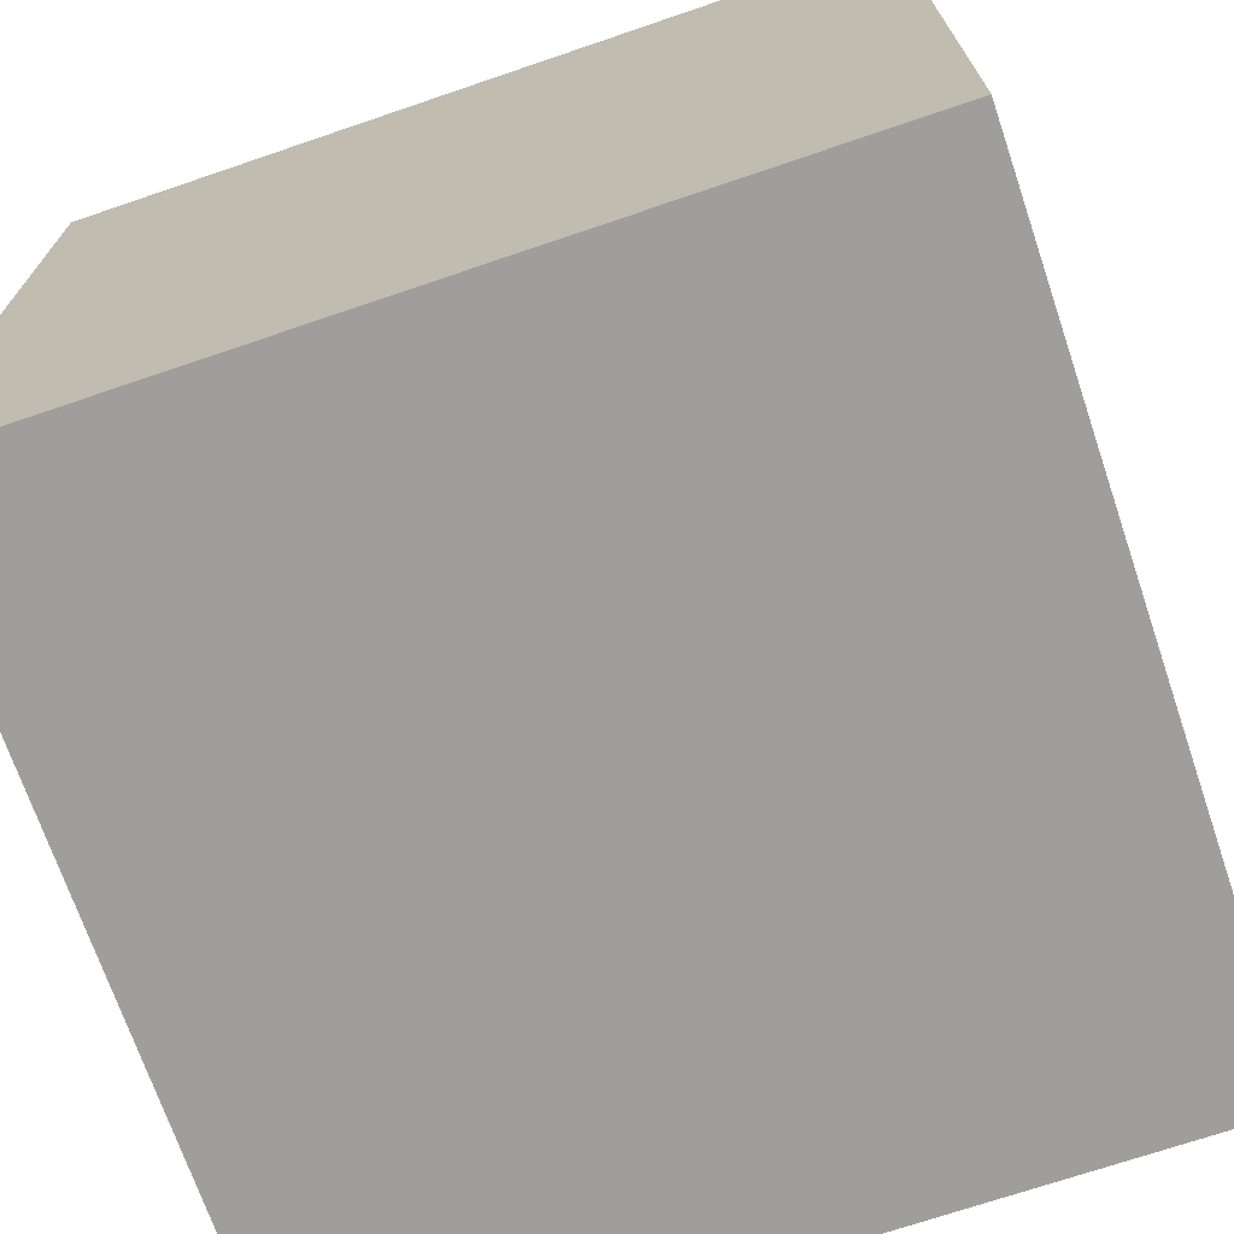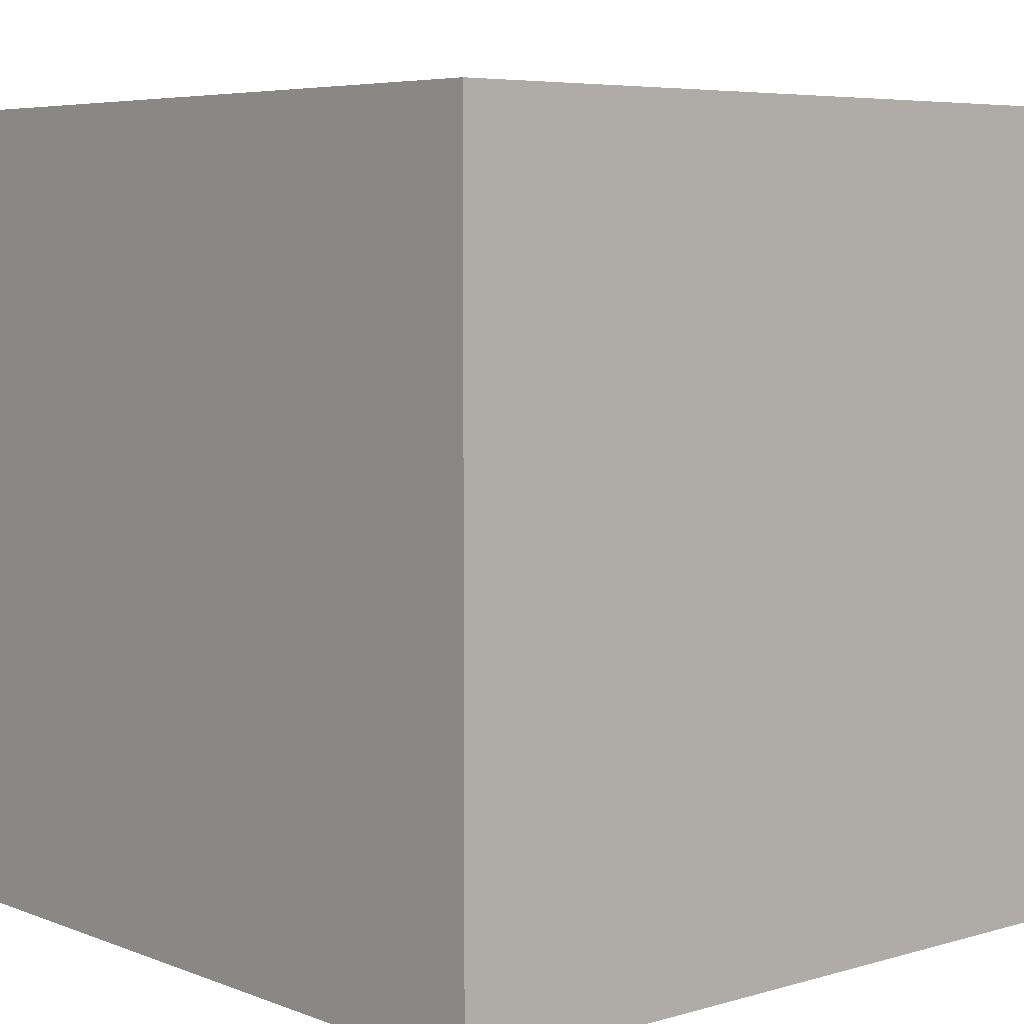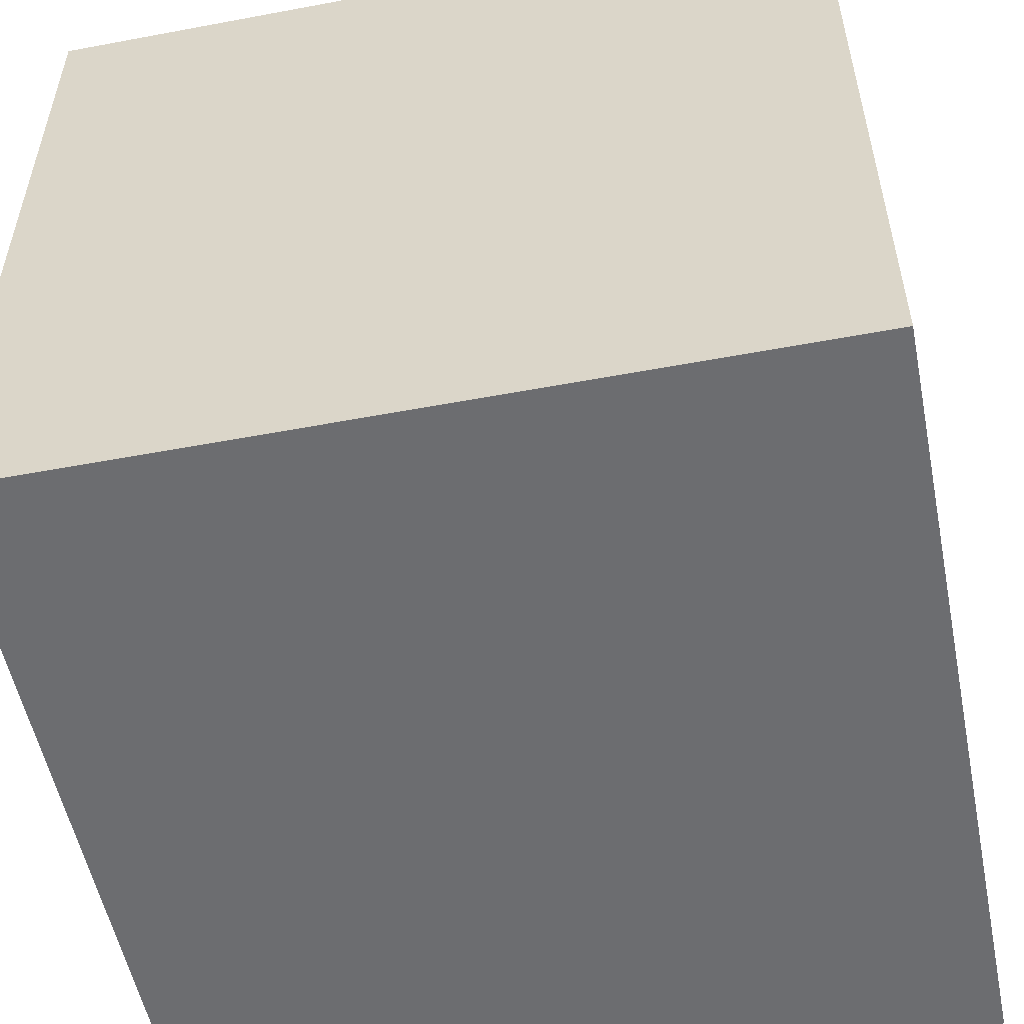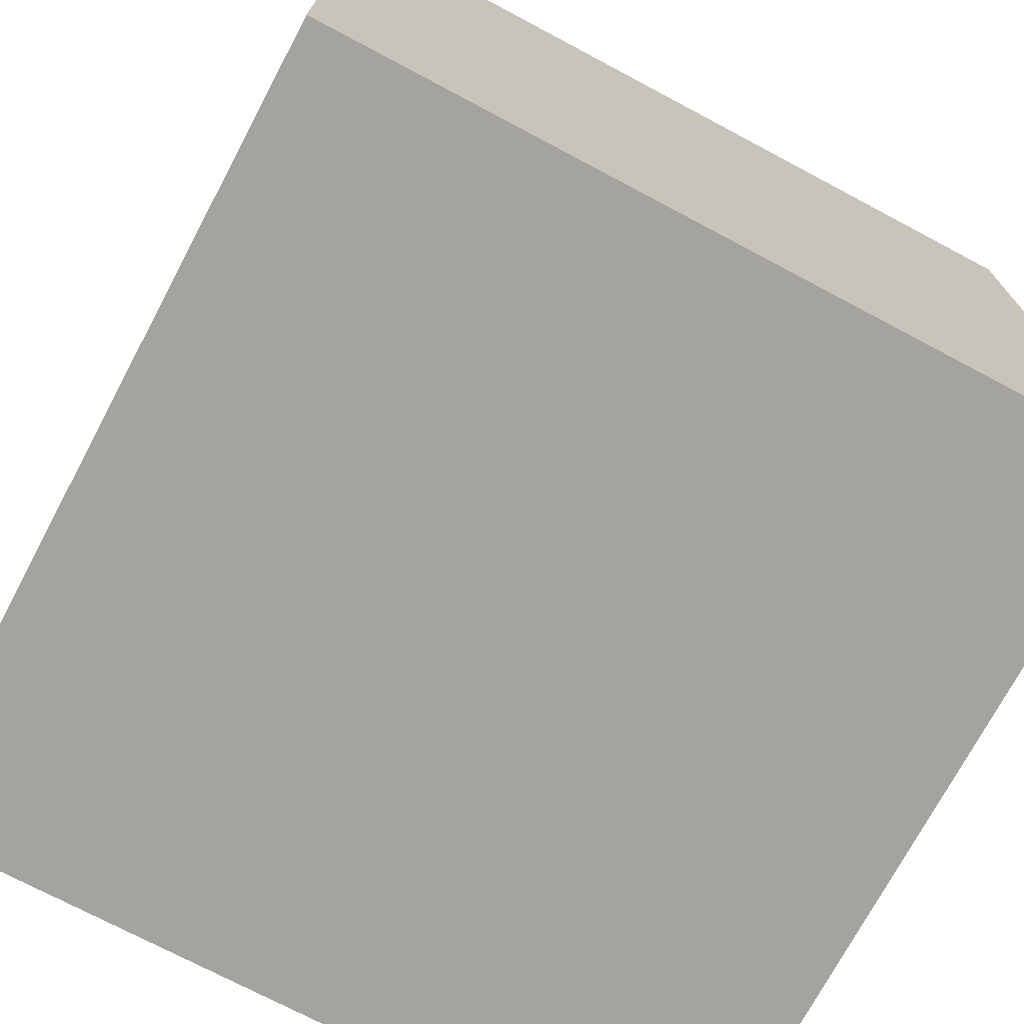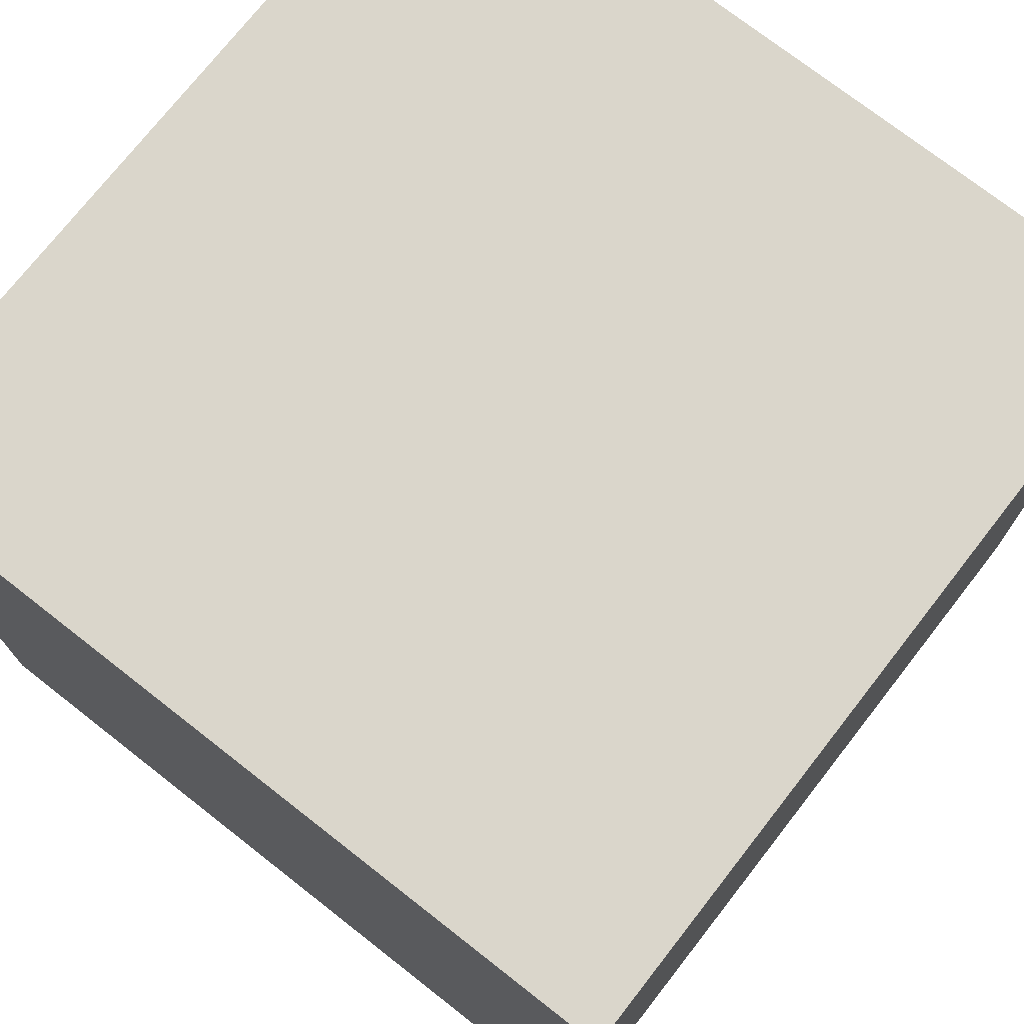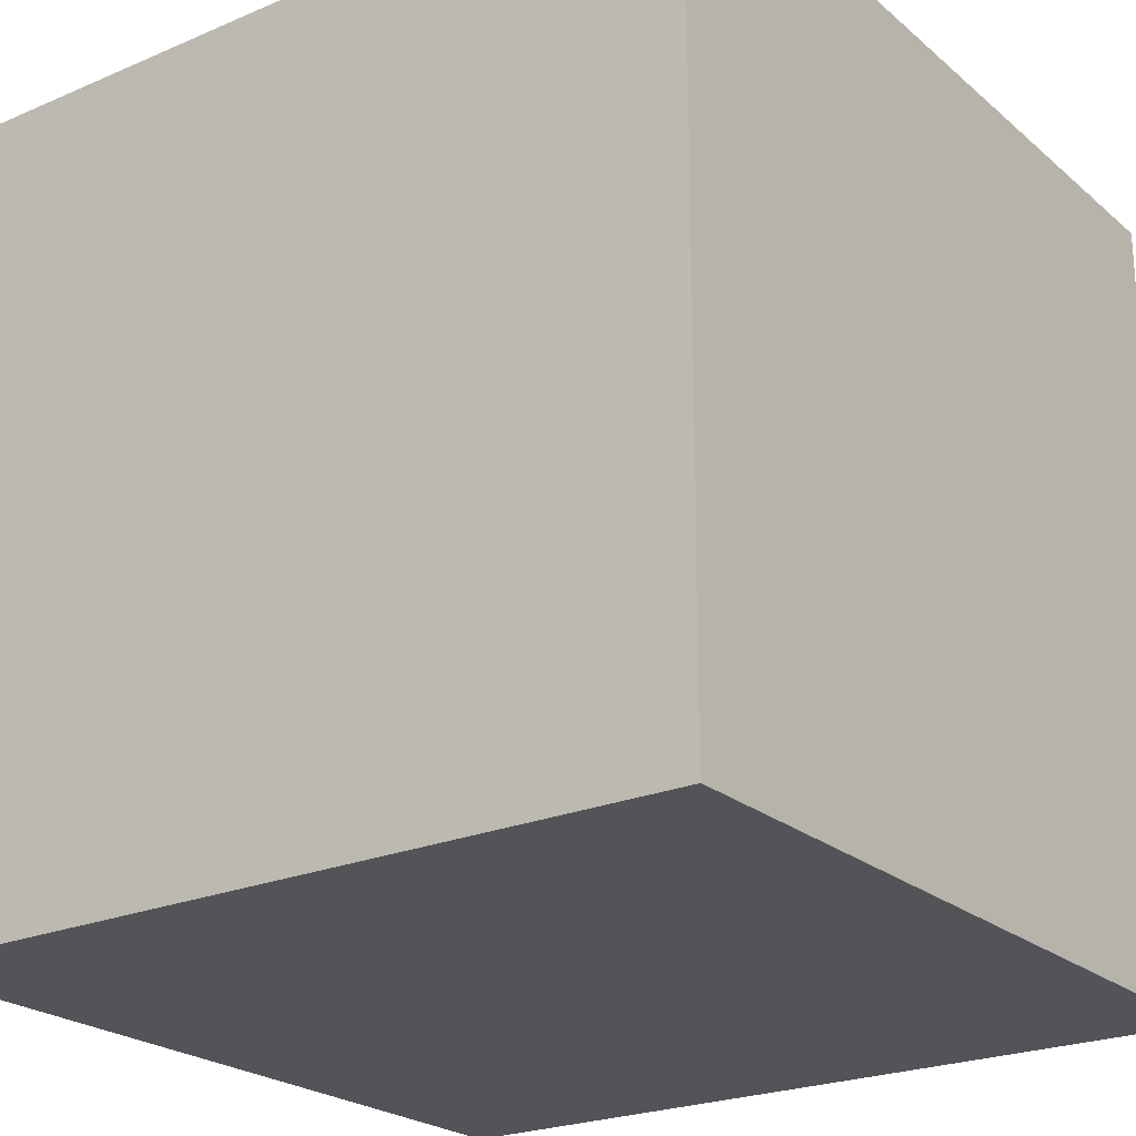
<metadata>
{"format":"obj","ext":"obj","renderer":"f3d","projection":"perspective","resolution":1024,"background":"white","views":[{"elev":-70.9,"azim":-71.2,"up":"+Z"},{"elev":5.9,"azim":-41.1,"up":"+Z"},{"elev":-54.0,"azim":11.3,"up":"+Y"},{"elev":-73.0,"azim":-118.0,"up":"+Y"},{"elev":74.1,"azim":-52.0,"up":"+Y"},{"elev":-23.3,"azim":125.8,"up":"+Z"}]}
</metadata>
<code>
o Cube
v -1 -1 1
v -1 1 1
v -1 -1 -1
v -1 1 -1
v 1 -1 1
v 1 1 1
v 1 -1 -1
v 1 1 -1
f 2 3 1
f 4 7 3
f 8 5 7
f 6 1 5
f 7 1 3
f 4 6 8
f 2 4 3
f 4 8 7
f 8 6 5
f 6 2 1
f 7 5 1
f 4 2 6

</code>
